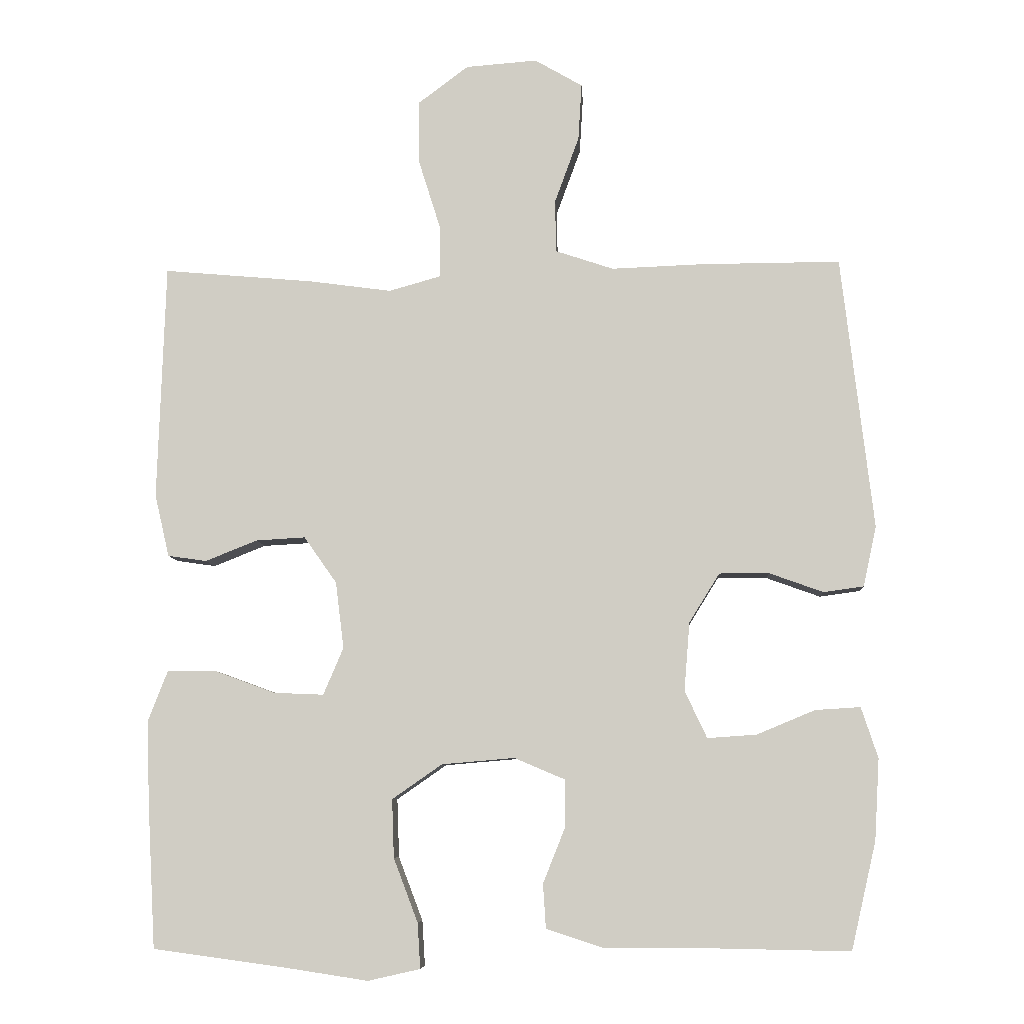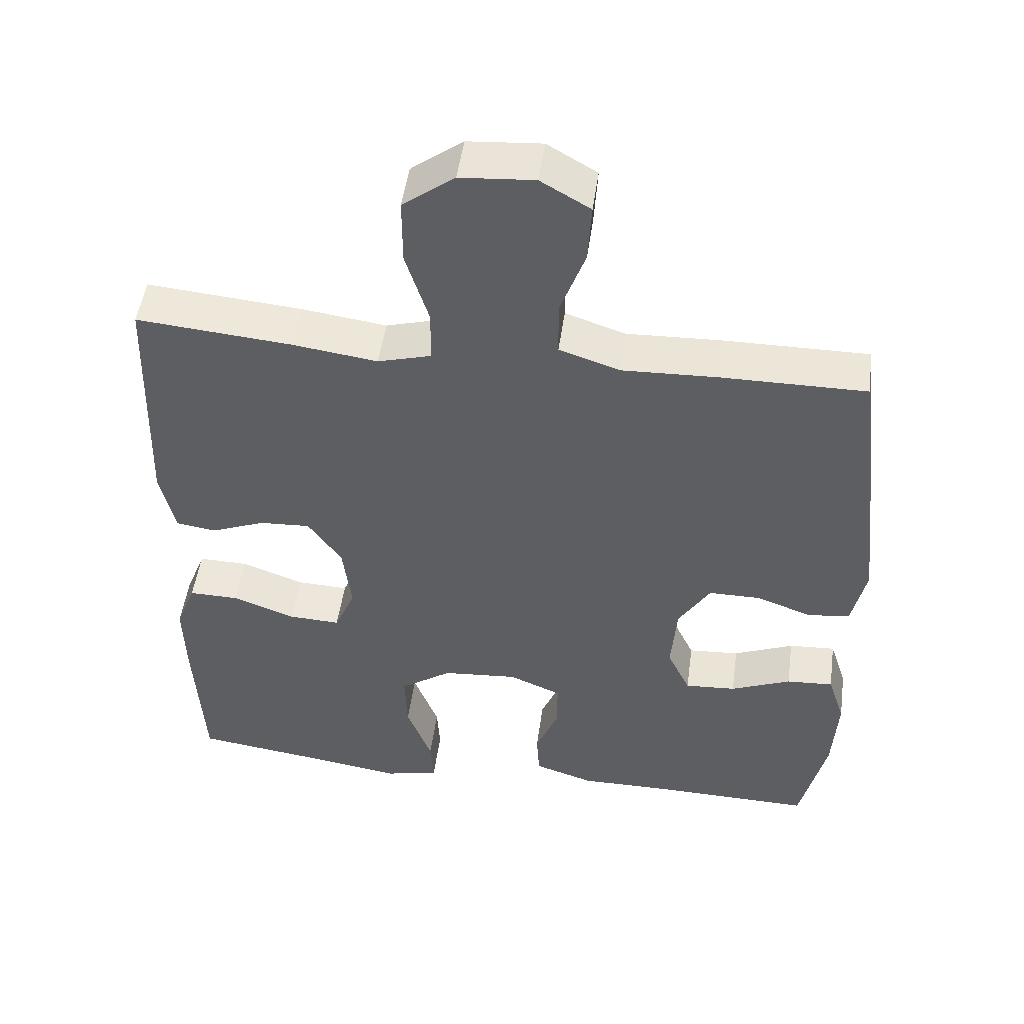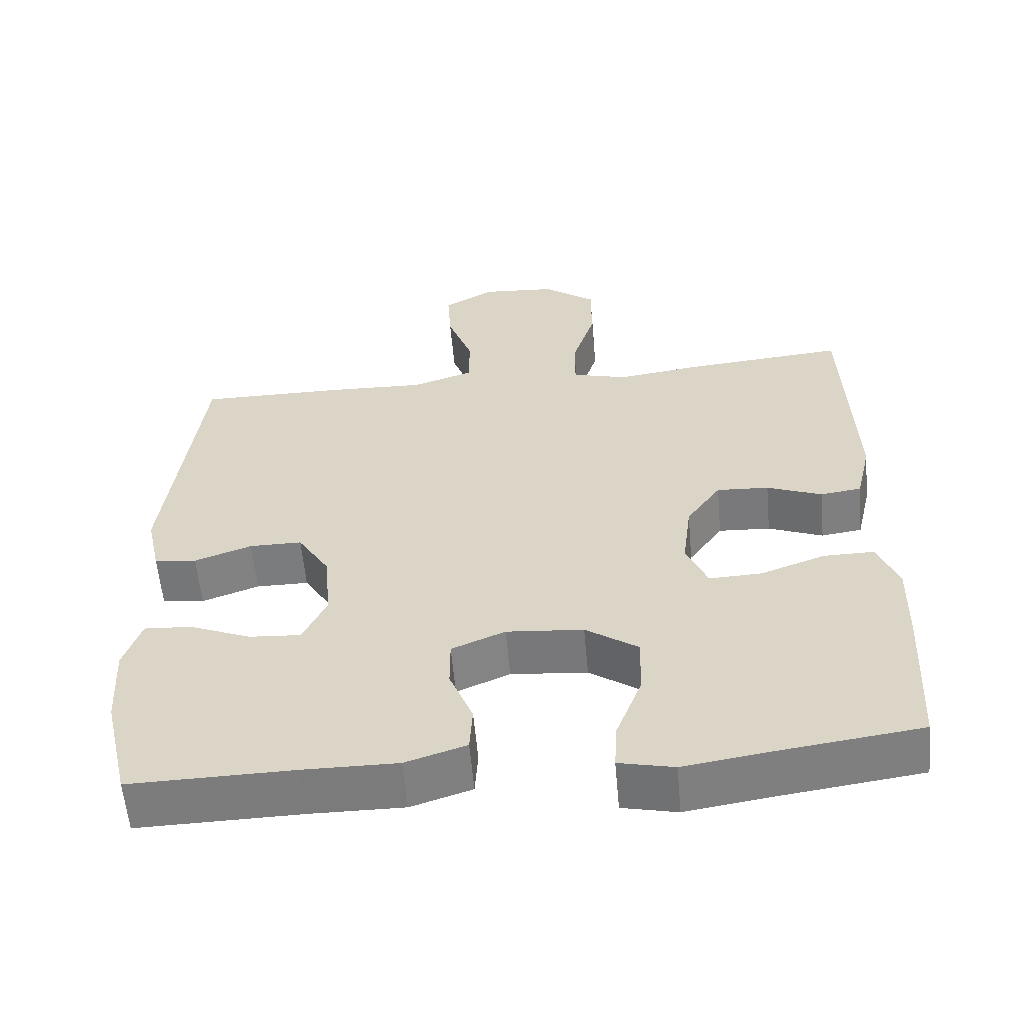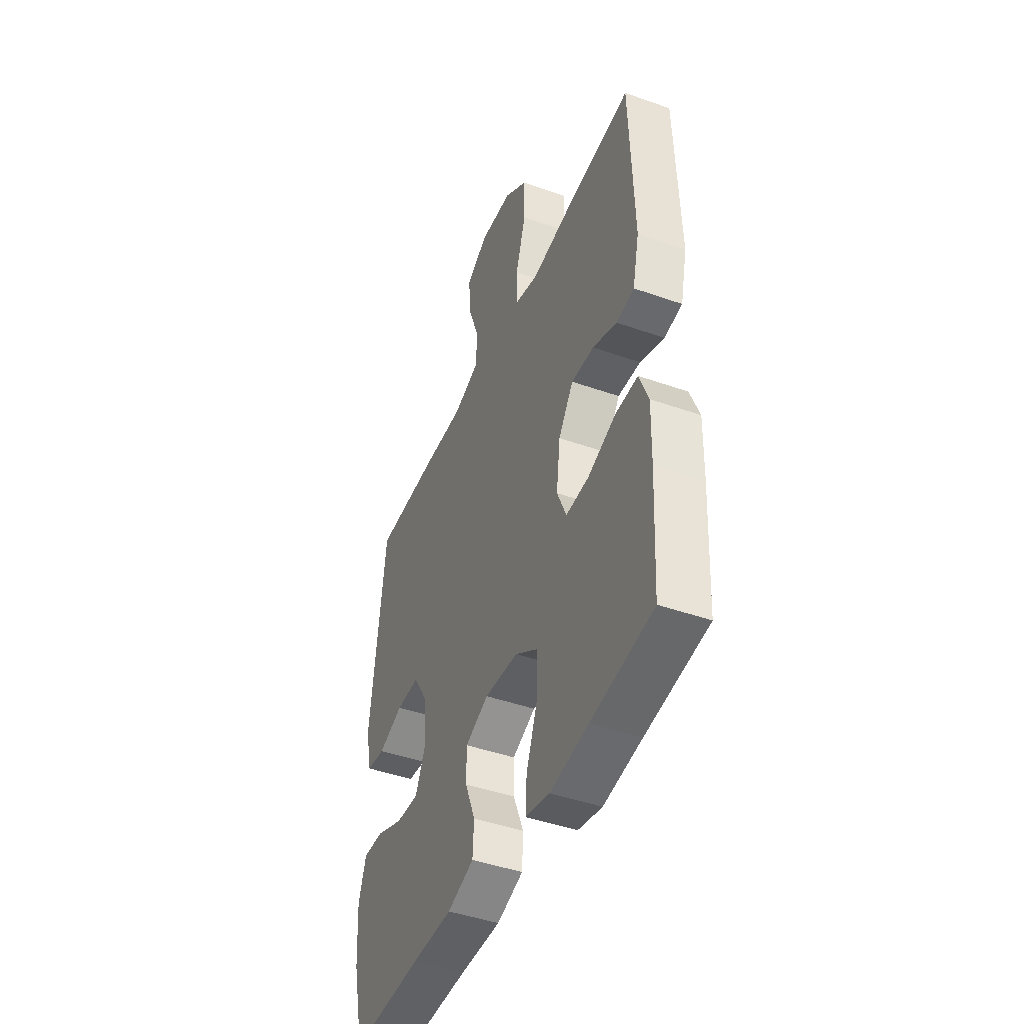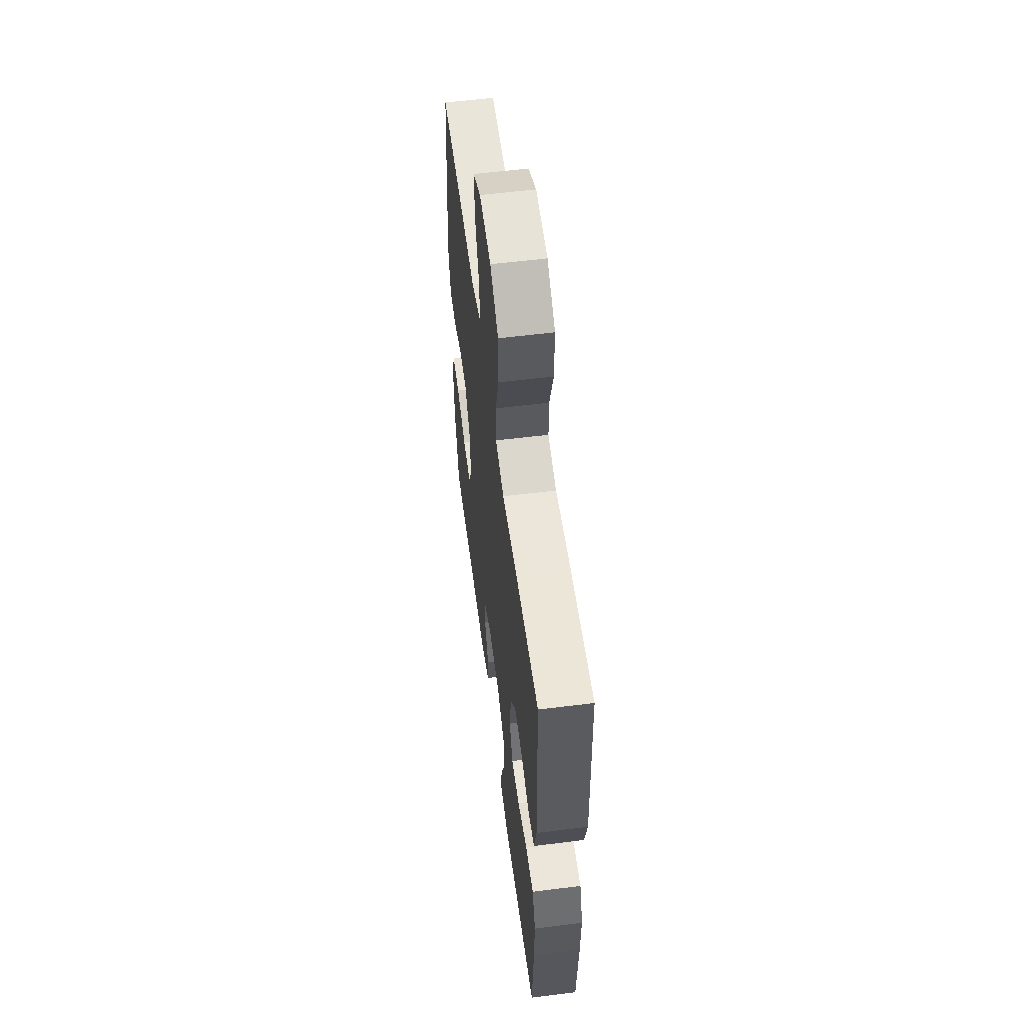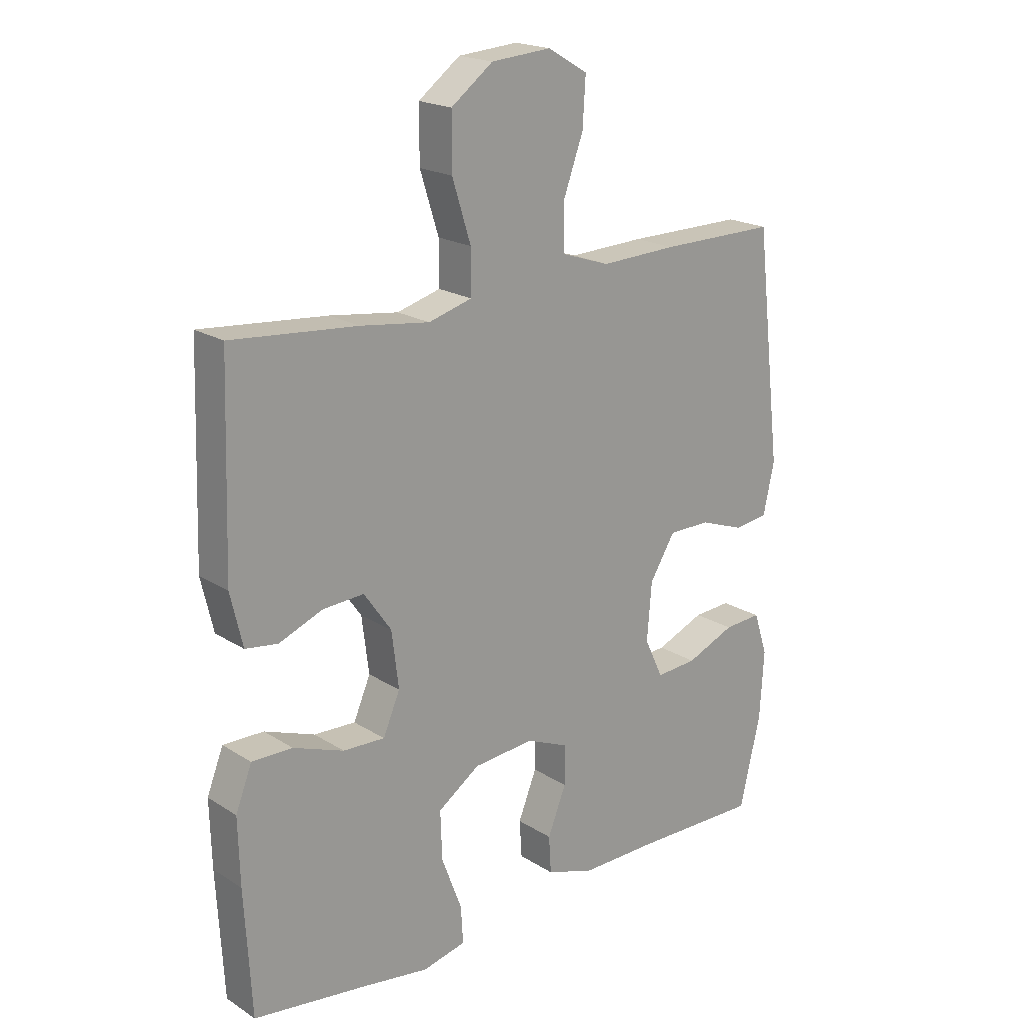
<metadata>
{"format":"obj","ext":"obj","renderer":"f3d","projection":"perspective","resolution":1024,"background":"white","views":[{"elev":-7.5,"azim":3.3,"up":"+Z"},{"elev":49.5,"azim":7.8,"up":"+Z"},{"elev":-58.6,"azim":-174.9,"up":"+Z"},{"elev":-44.9,"azim":-112.3,"up":"+Z"},{"elev":57.7,"azim":-97.4,"up":"+Z"},{"elev":19.9,"azim":-40.9,"up":"+Z"}]}
</metadata>
<code>
v -0.5 0.07 0.5
v -0.283 0.07 0.481
v -0.165 0.07 0.465
v -0.09 0.07 0.486
v -0.09 0.07 0.56
v -0.122 0.07 0.662
v -0.122 0.07 0.754
v -0.05 0.07 0.808
v 0.053 0.07 0.816
v 0.122 0.07 0.776
v 0.117 0.07 0.694
v 0.082 0.07 0.598
v 0.083 0.07 0.522
v 0.167 0.07 0.494
v 0.298 0.07 0.499
v 0.5 0.07 0.5
v 0.546 0.07 0.106
v 0.527 0.07 0.019
v 0.469 0.07 0.011
v 0.391 0.07 0.039
v 0.319 0.07 0.039
v 0.275 0.07 -0.032
v 0.267 0.07 -0.131
v 0.299 0.07 -0.199
v 0.37 0.07 -0.194
v 0.454 0.07 -0.159
v 0.519 0.07 -0.155
v 0.543 0.07 -0.228
v 0.536 0.07 -0.345
v 0.5 0.07 -0.5
v 0.277 0.07 -0.496
v 0.149 0.07 -0.497
v 0.066 0.07 -0.47
v 0.062 0.07 -0.406
v 0.094 0.07 -0.326
v 0.094 0.07 -0.258
v 0.021 0.07 -0.227
v -0.084 0.07 -0.236
v -0.156 0.07 -0.286
v -0.153 0.07 -0.37
v -0.118 0.07 -0.462
v -0.114 0.07 -0.527
v -0.189 0.07 -0.544
v -0.308 0.07 -0.526
v -0.5 0.07 -0.5
v -0.512 0.07 -0.285
v -0.515 0.07 -0.171
v -0.487 0.07 -0.099
v -0.417 0.07 -0.1
v -0.33 0.07 -0.132
v -0.258 0.07 -0.135
v -0.229 0.07 -0.067
v -0.241 0.07 0.029
v -0.288 0.07 0.096
v -0.359 0.07 0.092
v -0.434 0.07 0.062
v -0.49 0.07 0.07
v -0.511 0.07 0.16
v -0.5 0 0.5
v -0.283 0 0.481
v -0.165 0 0.465
v -0.09 0 0.486
v -0.09 0 0.56
v -0.122 0 0.662
v -0.122 0 0.754
v -0.05 0 0.808
v 0.053 0 0.816
v 0.122 0 0.776
v 0.117 0 0.694
v 0.082 0 0.598
v 0.083 0 0.522
v 0.167 0 0.494
v 0.298 0 0.499
v 0.5 0 0.5
v 0.546 0 0.106
v 0.527 0 0.019
v 0.469 0 0.011
v 0.391 0 0.039
v 0.319 0 0.039
v 0.275 0 -0.032
v 0.267 0 -0.131
v 0.299 0 -0.199
v 0.37 0 -0.194
v 0.454 0 -0.159
v 0.519 0 -0.155
v 0.543 0 -0.228
v 0.536 0 -0.345
v 0.5 0 -0.5
v 0.277 0 -0.496
v 0.149 0 -0.497
v 0.066 0 -0.47
v 0.062 0 -0.406
v 0.094 0 -0.326
v 0.094 0 -0.258
v 0.021 0 -0.227
v -0.084 0 -0.236
v -0.156 0 -0.286
v -0.153 0 -0.37
v -0.118 0 -0.462
v -0.114 0 -0.527
v -0.189 0 -0.544
v -0.308 0 -0.526
v -0.5 0 -0.5
v -0.512 0 -0.285
v -0.515 0 -0.171
v -0.487 0 -0.099
v -0.417 0 -0.1
v -0.33 0 -0.132
v -0.258 0 -0.135
v -0.229 0 -0.067
v -0.241 0 0.029
v -0.288 0 0.096
v -0.359 0 0.092
v -0.434 0 0.062
v -0.49 0 0.07
v -0.511 0 0.16
f 1 2 3
f 58 1 3
f 57 58 3
f 56 57 3
f 55 56 3
f 54 55 3 4
f 53 54 4
f 52 53 4
f 48 49 50
f 47 48 50
f 46 47 50
f 45 46 50
f 44 45 50
f 44 50 51
f 43 44 51
f 42 43 51
f 41 42 51
f 40 41 51
f 39 40 51 52
f 33 34 35
f 32 33 35
f 31 32 35
f 30 31 35
f 29 30 35
f 28 29 35
f 27 28 35
f 26 27 35
f 25 26 35
f 24 25 35 36
f 23 24 36 37
f 18 19 20
f 17 18 20
f 16 17 20
f 15 16 20
f 14 15 20
f 13 14 20 21
f 10 11 12
f 9 10 12
f 8 9 12
f 7 8 12
f 6 7 12
f 5 6 12
f 4 5 12 13
f 52 4 13
f 39 52 13
f 38 39 13
f 37 38 13
f 23 37 13
f 22 23 13
f 13 21 22
f 61 60 59
f 61 59 116
f 61 116 115
f 61 115 114
f 61 114 113
f 62 61 113 112
f 62 112 111
f 62 111 110
f 108 107 106
f 108 106 105
f 108 105 104
f 108 104 103
f 108 103 102
f 109 108 102
f 109 102 101
f 109 101 100
f 109 100 99
f 109 99 98
f 110 109 98 97
f 93 92 91
f 93 91 90
f 93 90 89
f 93 89 88
f 93 88 87
f 93 87 86
f 93 86 85
f 93 85 84
f 93 84 83
f 94 93 83 82
f 95 94 82 81
f 78 77 76
f 78 76 75
f 78 75 74
f 78 74 73
f 78 73 72
f 79 78 72 71
f 70 69 68
f 70 68 67
f 70 67 66
f 70 66 65
f 70 65 64
f 70 64 63
f 71 70 63 62
f 71 62 110
f 71 110 97
f 71 97 96
f 71 96 95
f 71 95 81
f 71 81 80
f 80 79 71
f 1 59 60 2
f 2 60 61 3
f 3 61 62 4
f 4 62 63 5
f 5 63 64 6
f 6 64 65 7
f 7 65 66 8
f 8 66 67 9
f 9 67 68 10
f 10 68 69 11
f 11 69 70 12
f 12 70 71 13
f 13 71 72 14
f 14 72 73 15
f 15 73 74 16
f 16 74 75 17
f 17 75 76 18
f 18 76 77 19
f 19 77 78 20
f 20 78 79 21
f 21 79 80 22
f 22 80 81 23
f 23 81 82 24
f 24 82 83 25
f 25 83 84 26
f 26 84 85 27
f 27 85 86 28
f 28 86 87 29
f 29 87 88 30
f 30 88 89 31
f 31 89 90 32
f 32 90 91 33
f 33 91 92 34
f 34 92 93 35
f 35 93 94 36
f 36 94 95 37
f 37 95 96 38
f 38 96 97 39
f 39 97 98 40
f 40 98 99 41
f 41 99 100 42
f 42 100 101 43
f 43 101 102 44
f 44 102 103 45
f 45 103 104 46
f 46 104 105 47
f 47 105 106 48
f 48 106 107 49
f 49 107 108 50
f 50 108 109 51
f 51 109 110 52
f 52 110 111 53
f 53 111 112 54
f 54 112 113 55
f 55 113 114 56
f 56 114 115 57
f 57 115 116 58
f 58 116 59 1

</code>
